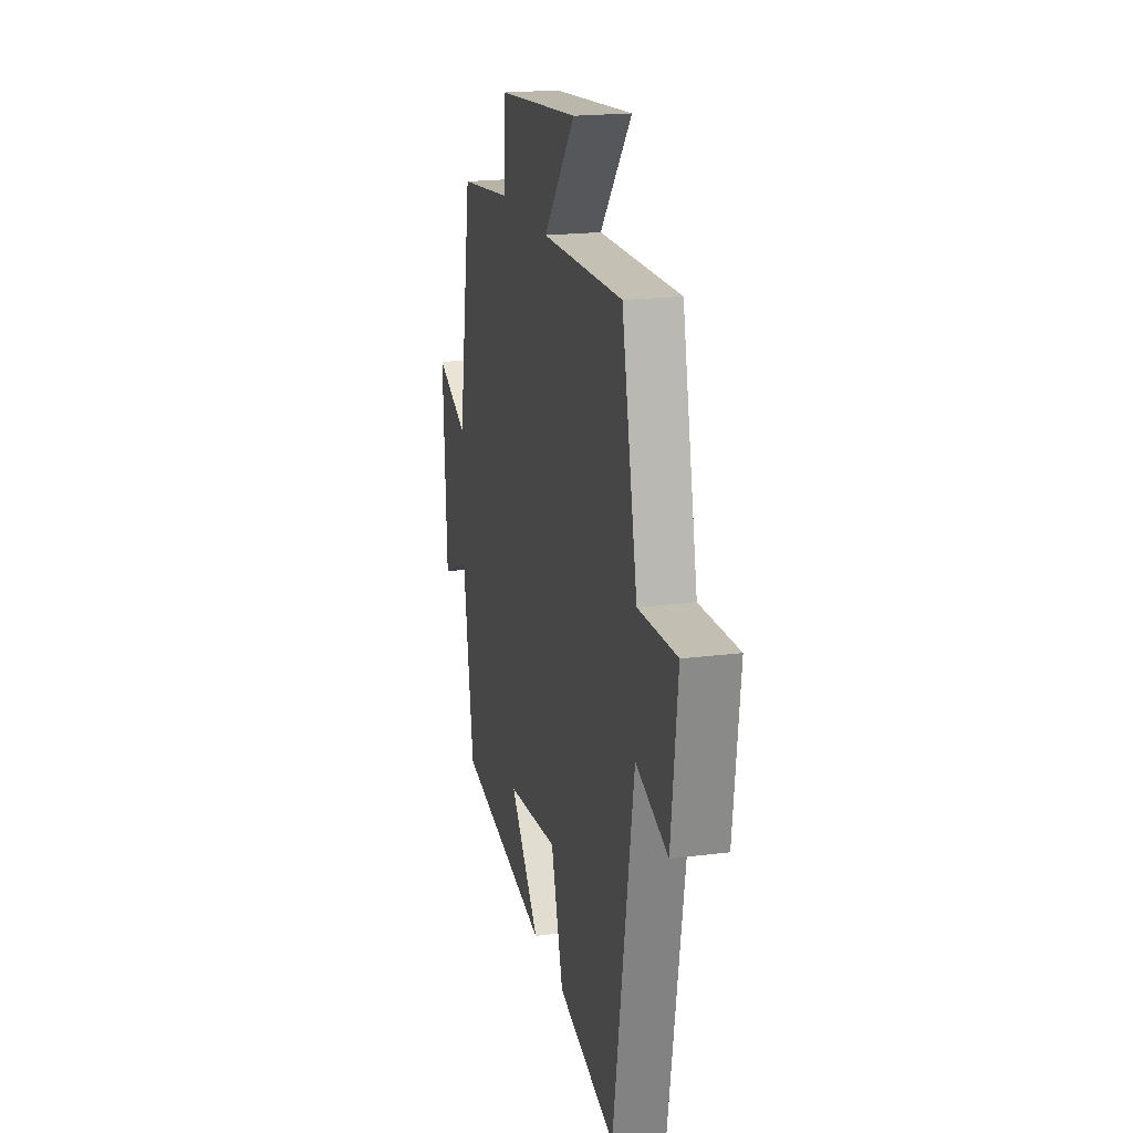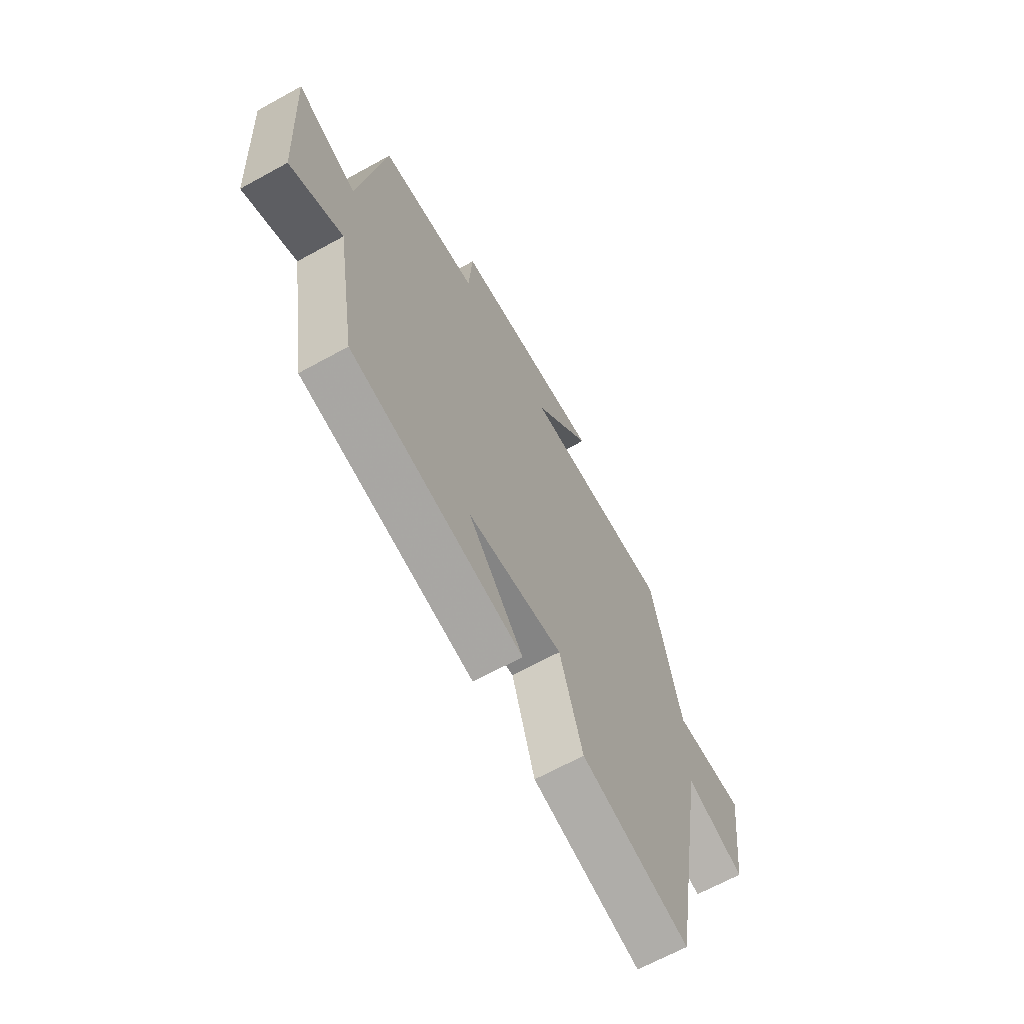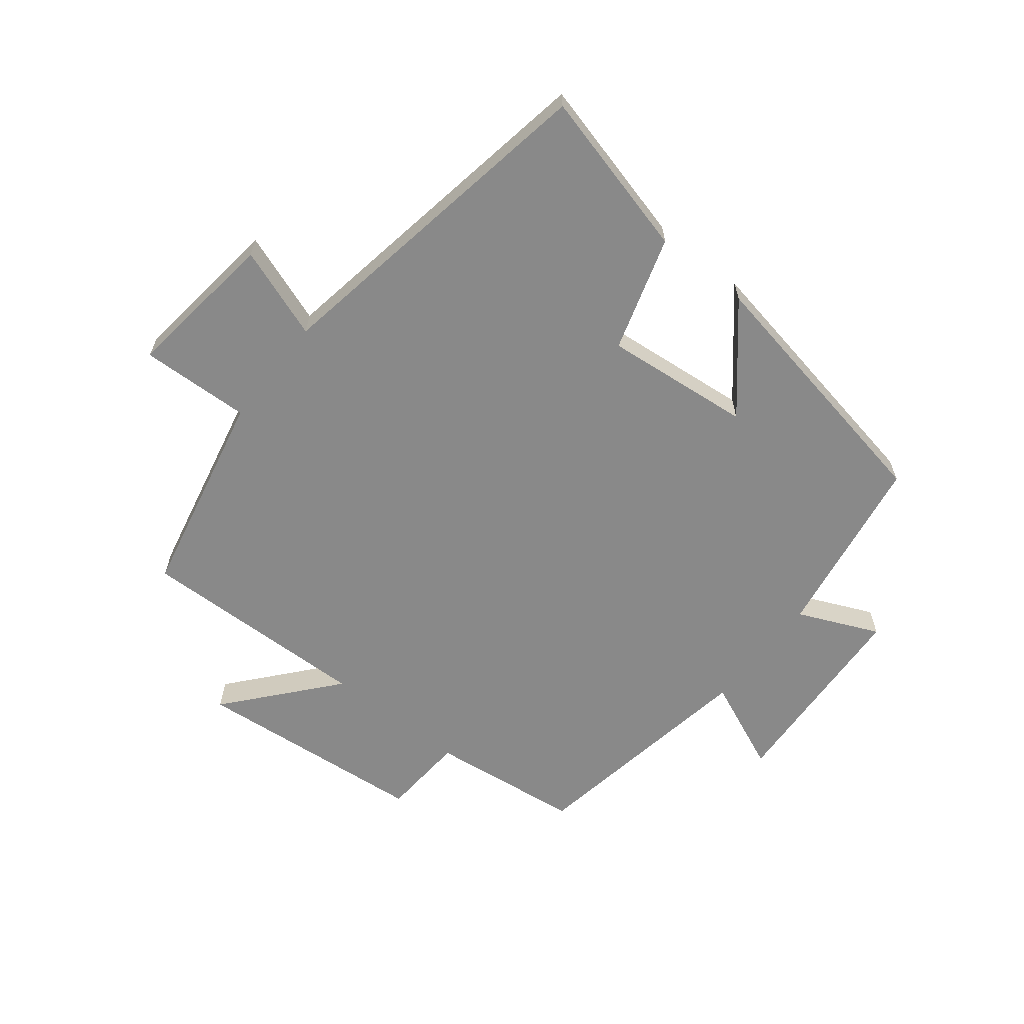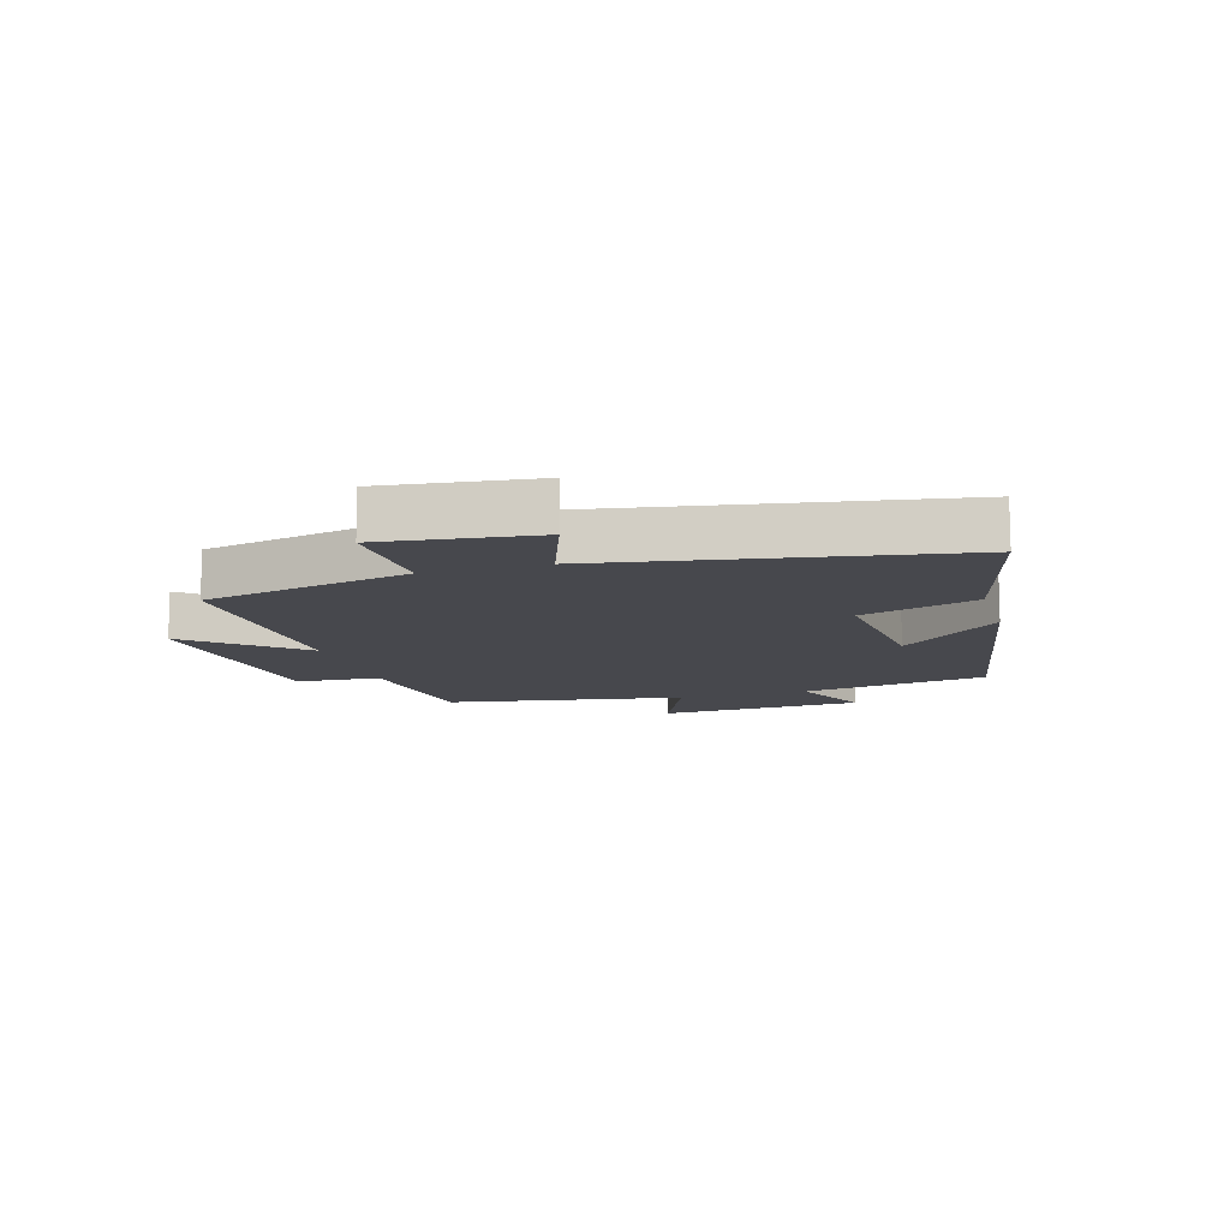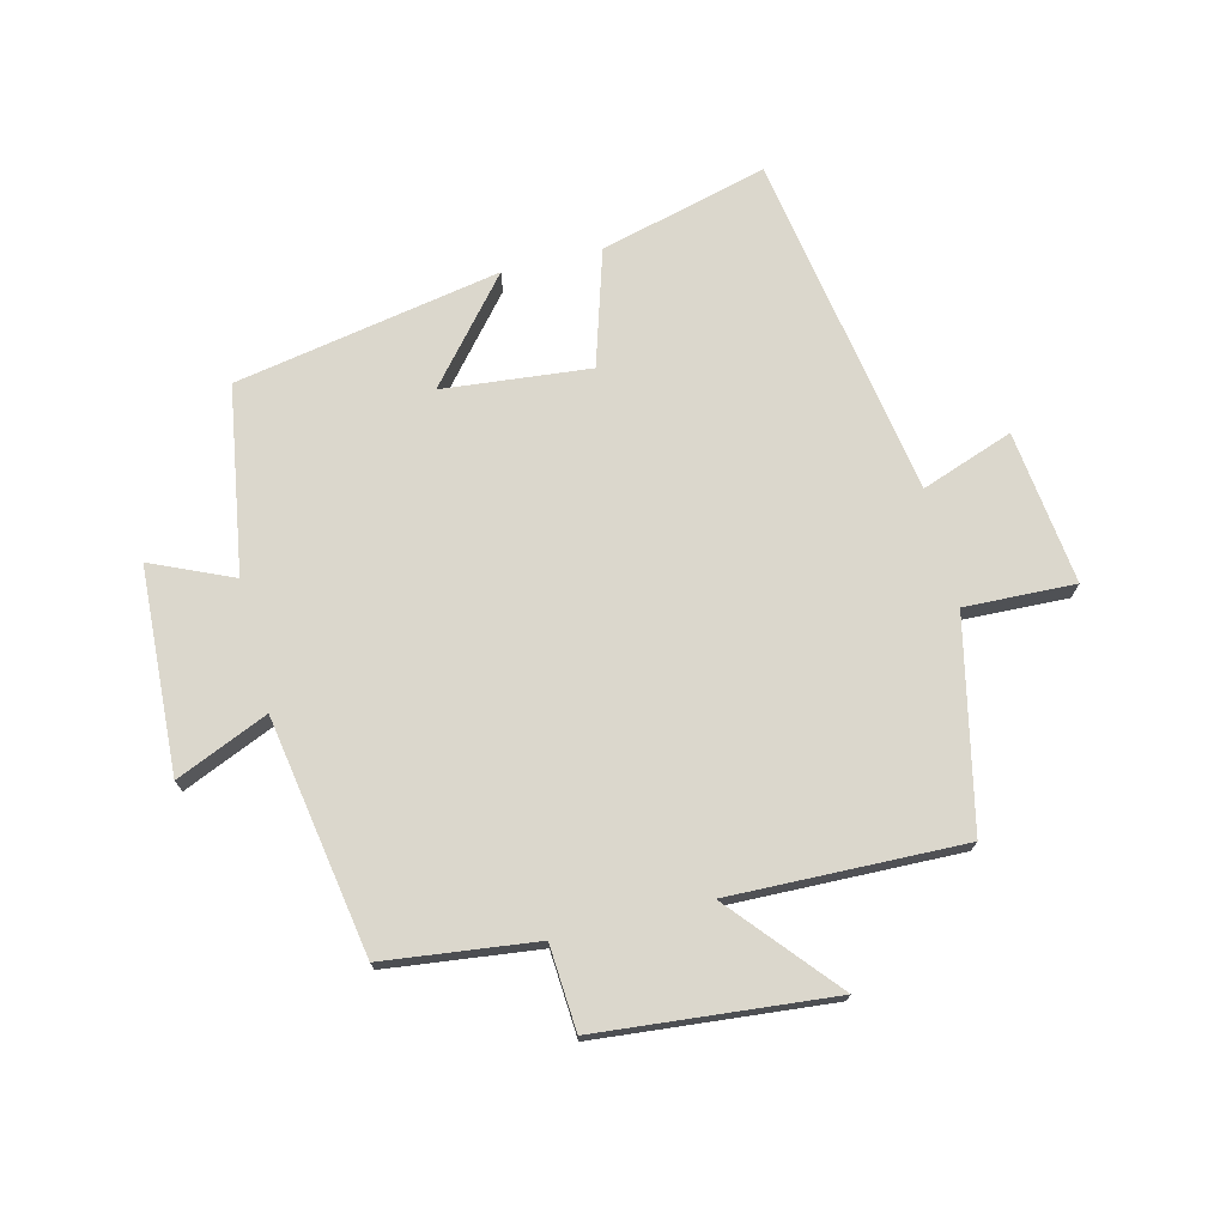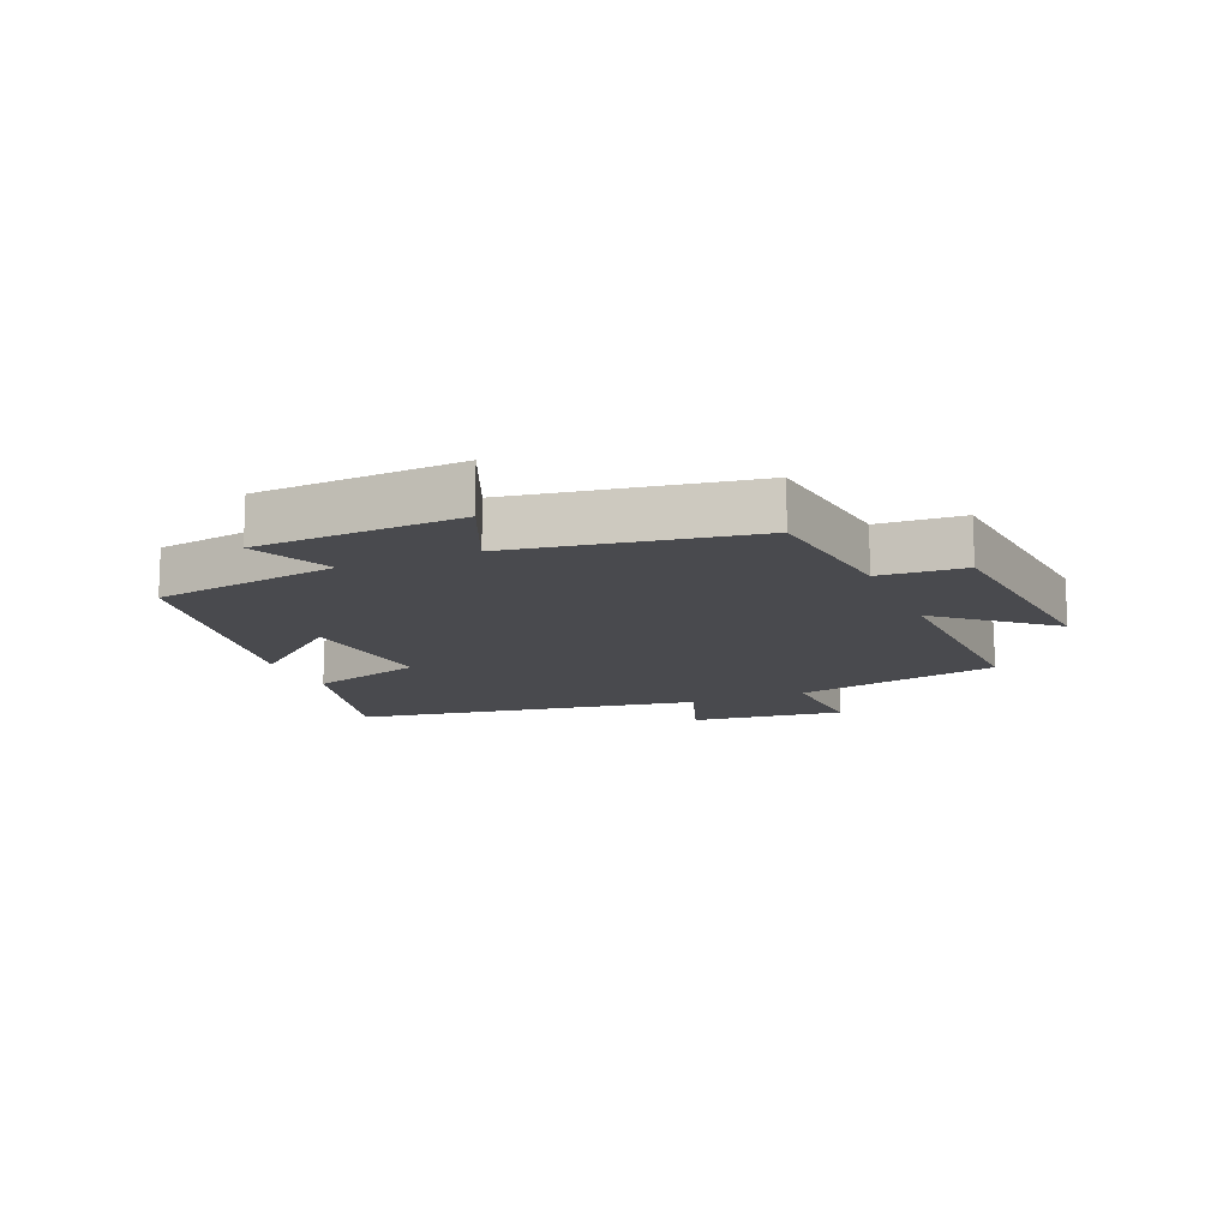
<metadata>
{"format":"obj","ext":"obj","renderer":"f3d","projection":"perspective","resolution":1024,"background":"white","views":[{"elev":19.7,"azim":76.6,"up":"+Z"},{"elev":-66.2,"azim":-61.0,"up":"+Z"},{"elev":-63.1,"azim":141.6,"up":"+Y"},{"elev":-11.7,"azim":106.4,"up":"+Y"},{"elev":73.1,"azim":-14.0,"up":"+Y"},{"elev":-13.4,"azim":-67.1,"up":"+Y"}]}
</metadata>
<code>
v -0.451 0.07 -0.421
v -0.5 0.07 -0.12
v -0.631 0.07 -0.178
v -0.649 0.07 0.152
v -0.5 0.07 0.088
v -0.436 0.07 0.47
v -0.19 0.07 0.5
v -0.181 0.07 0.637
v 0.197 0.07 0.673
v 0.05 0.07 0.5
v 0.427 0.07 0.51
v 0.5 0.07 0.175
v 0.678 0.07 0.182
v 0.648 0.07 -0.066
v 0.5 0.07 -0.013
v 0.406 0.07 -0.57
v 0.136 0.07 -0.5
v 0.079 0.07 -0.314
v -0.159 0.07 -0.338
v -0.022 0.07 -0.5
v -0.451 0 -0.421
v -0.5 0 -0.12
v -0.631 0 -0.178
v -0.649 0 0.152
v -0.5 0 0.088
v -0.436 0 0.47
v -0.19 0 0.5
v -0.181 0 0.637
v 0.197 0 0.673
v 0.05 0 0.5
v 0.427 0 0.51
v 0.5 0 0.175
v 0.678 0 0.182
v 0.648 0 -0.066
v 0.5 0 -0.013
v 0.406 0 -0.57
v 0.136 0 -0.5
v 0.079 0 -0.314
v -0.159 0 -0.338
v -0.022 0 -0.5
f 19 20 1 2
f 18 19 2
f 15 16 17 18
f 15 18 2
f 12 13 14 15
f 12 15 2
f 11 12 2
f 10 11 2
f 7 8 9 10
f 7 10 2
f 6 7 2
f 5 6 2
f 2 3 4 5
f 22 21 40 39
f 22 39 38
f 38 37 36 35
f 22 38 35
f 35 34 33 32
f 22 35 32
f 22 32 31
f 22 31 30
f 30 29 28 27
f 22 30 27
f 22 27 26
f 22 26 25
f 25 24 23 22
f 1 21 22 2
f 2 22 23 3
f 3 23 24 4
f 4 24 25 5
f 5 25 26 6
f 6 26 27 7
f 7 27 28 8
f 8 28 29 9
f 9 29 30 10
f 10 30 31 11
f 11 31 32 12
f 12 32 33 13
f 13 33 34 14
f 14 34 35 15
f 15 35 36 16
f 16 36 37 17
f 17 37 38 18
f 18 38 39 19
f 19 39 40 20
f 20 40 21 1

</code>
